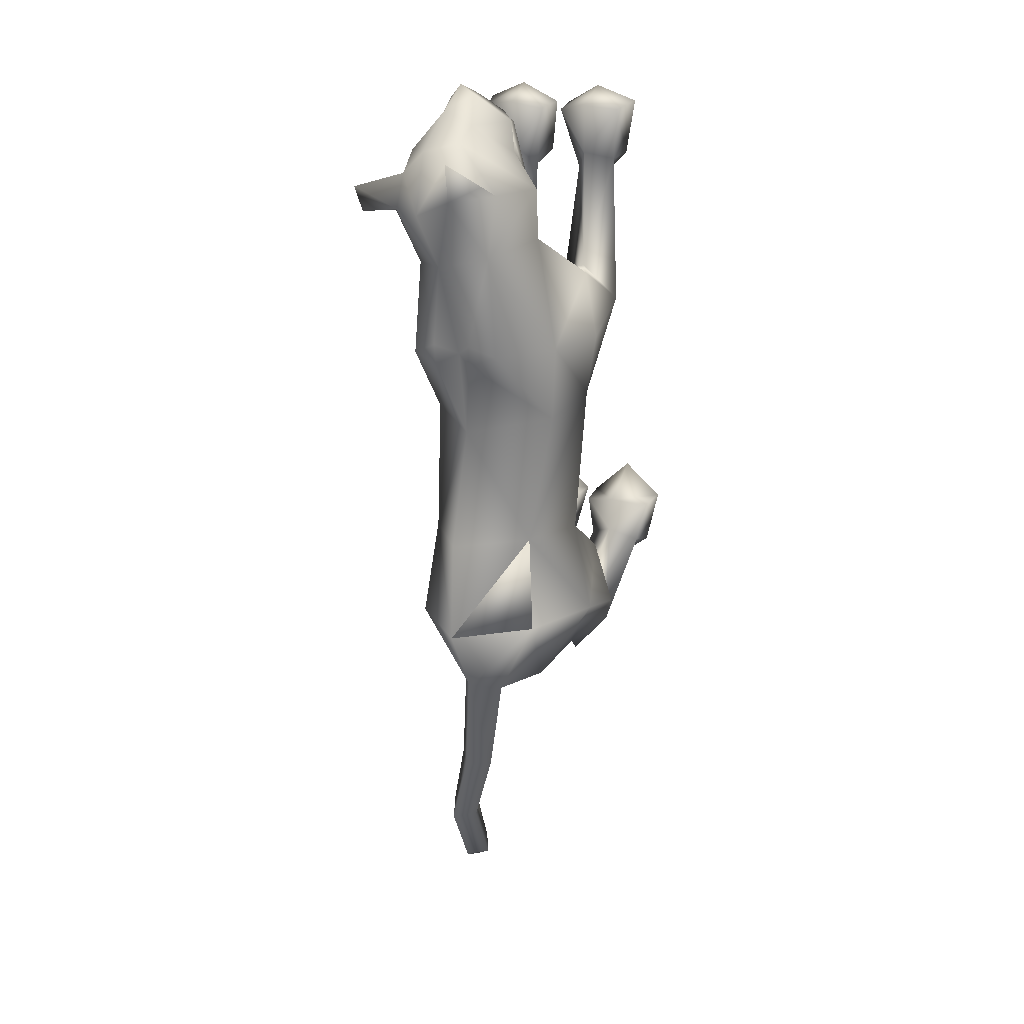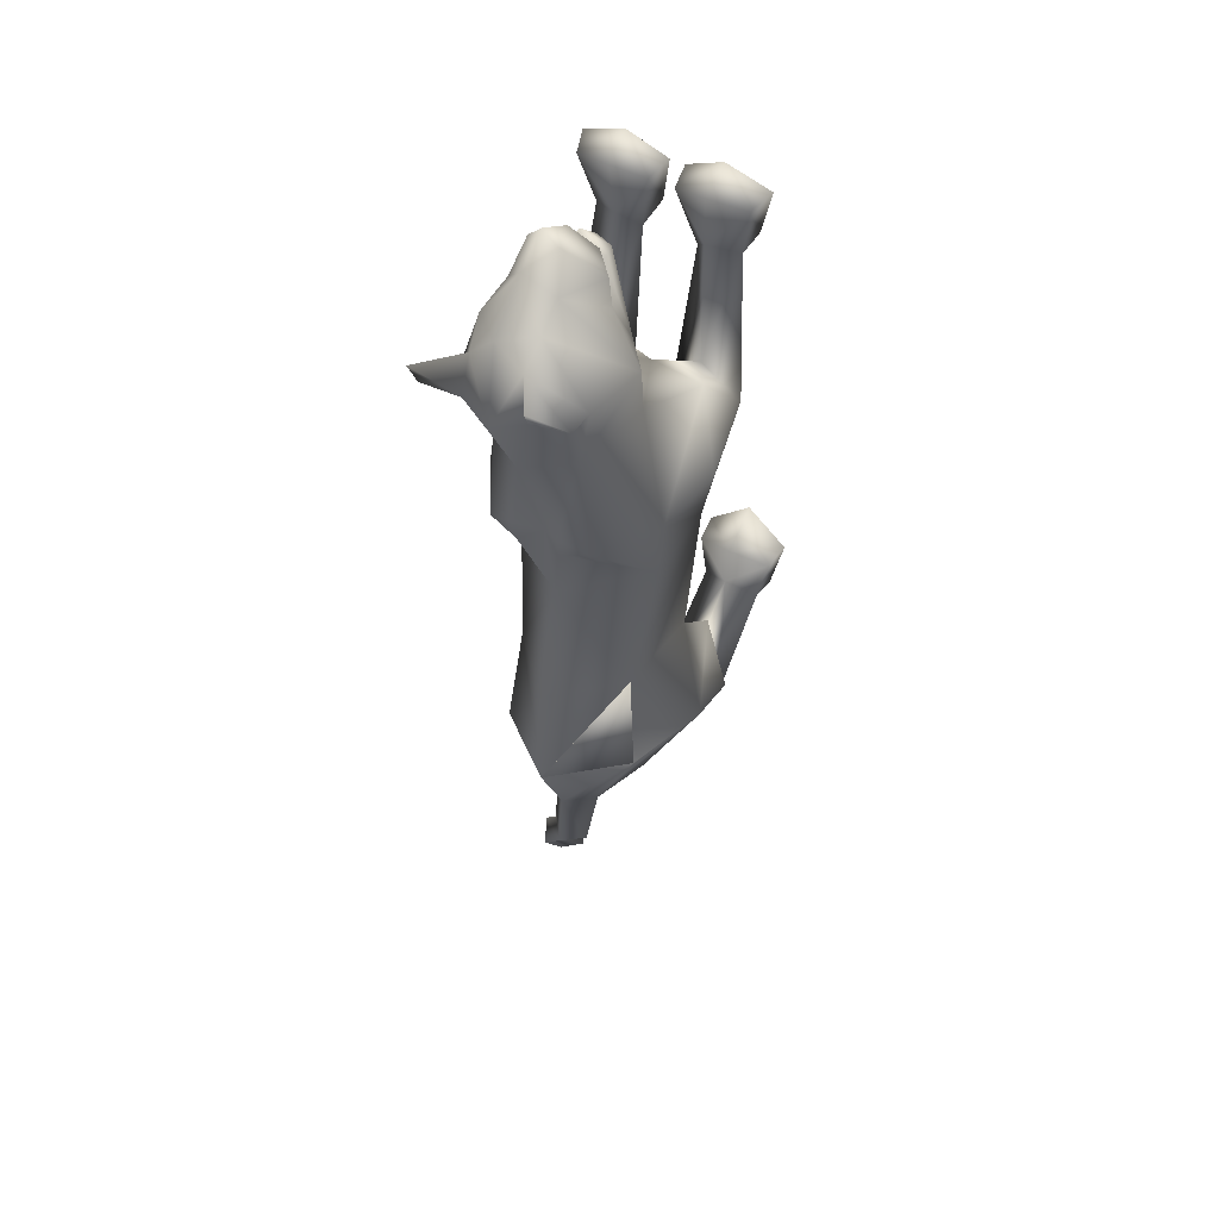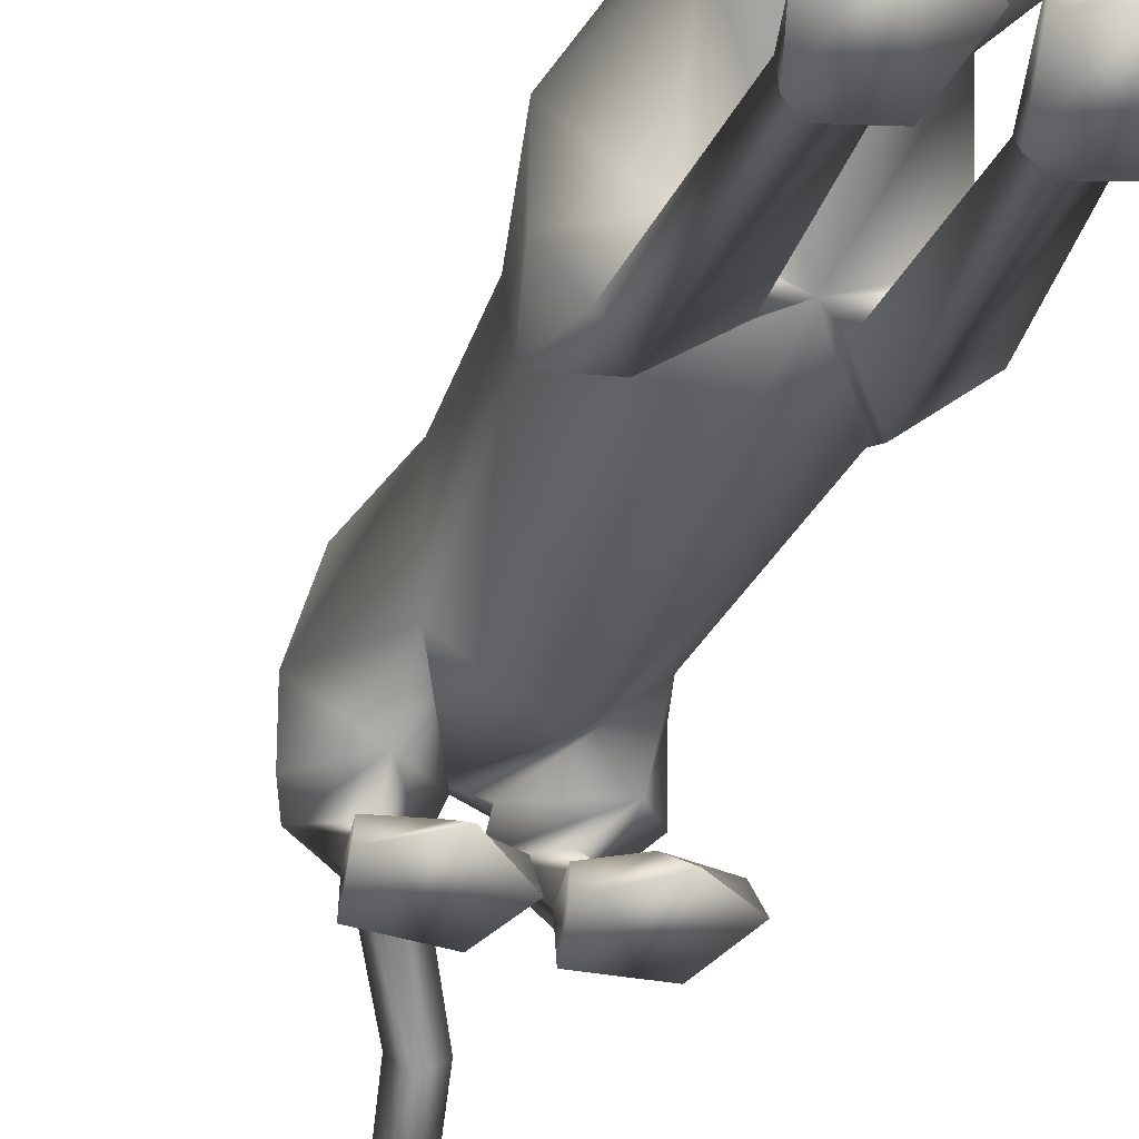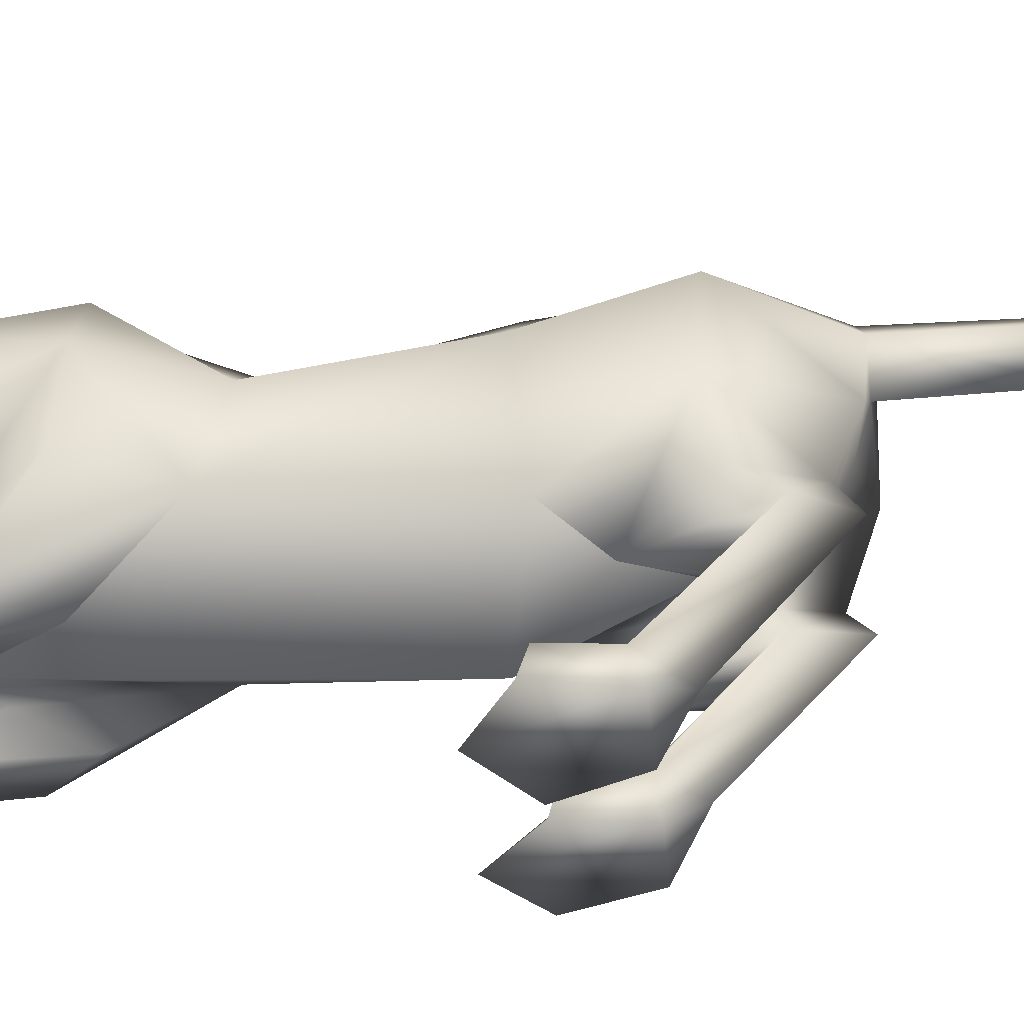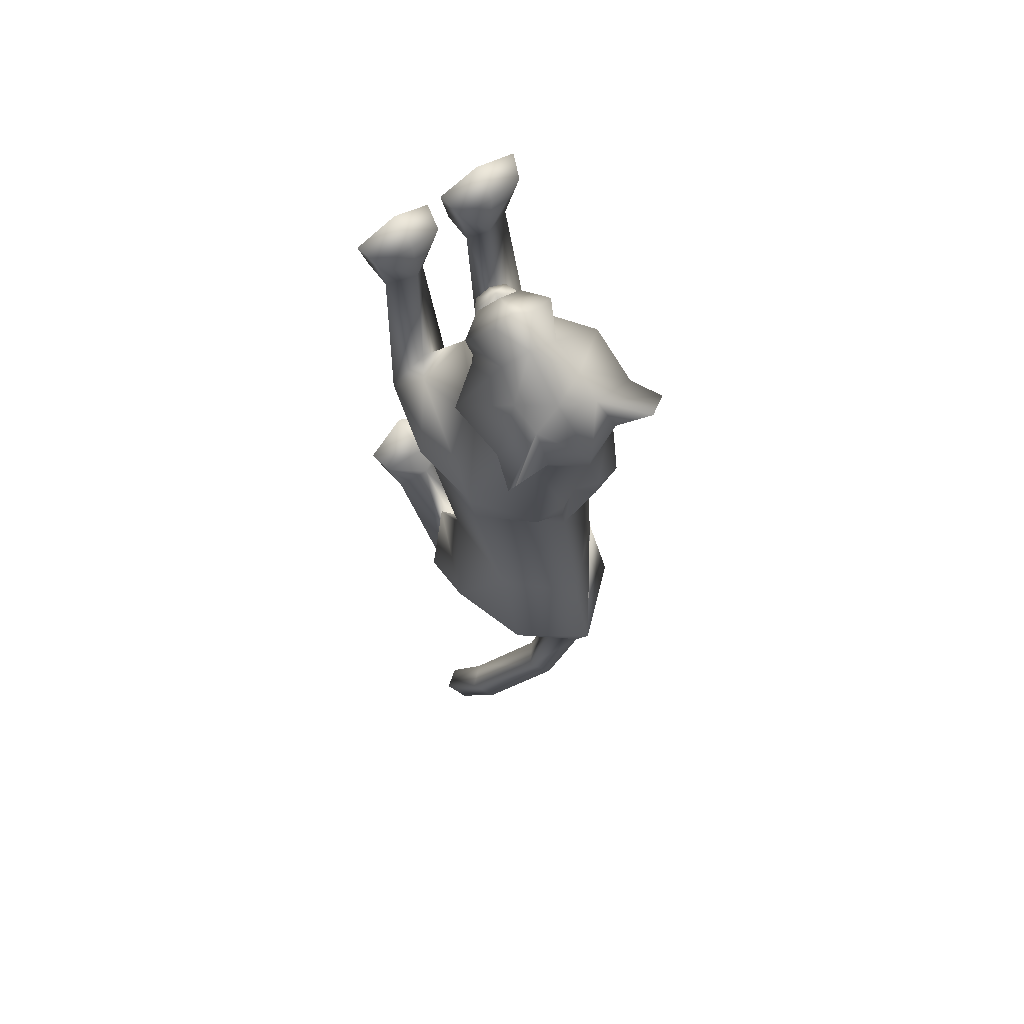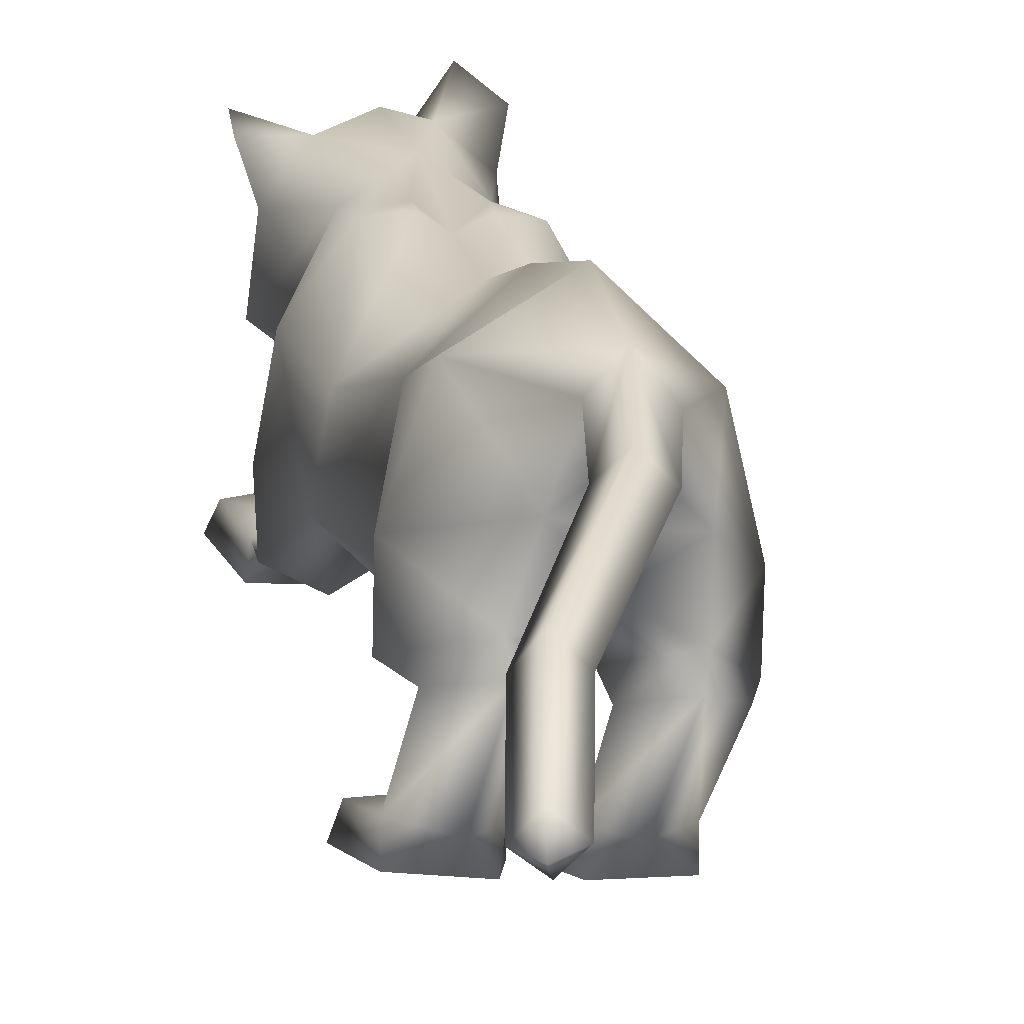
<metadata>
{"format":"obj","ext":"obj","renderer":"f3d","projection":"perspective","resolution":1024,"background":"white","views":[{"elev":19.0,"azim":-144.6,"up":"+Z"},{"elev":49.1,"azim":-144.9,"up":"+Z"},{"elev":-42.4,"azim":-19.3,"up":"+Y"},{"elev":-35.1,"azim":97.9,"up":"+Y"},{"elev":61.8,"azim":147.8,"up":"+Z"},{"elev":12.4,"azim":169.7,"up":"+Y"}]}
</metadata>
<code>
o schering_meshes[0].009
v 0.01098 0.003867 0.3099
v 0.01658 -0.00511 0.3253
v 0.004885 -0.04154 0.2883
v 0.09669 0.07441 0.2974
v 0.1603 0.02135 0.1501
v 0.1074 0.1319 0.2647
v 0.0546 0.09621 0.3393
v 0.08563 0.03796 0.3557
v 0.04655 -0.008132 0.3611
v 0.1184 -0.007333 0.2903
v 0.07863 -0.03279 0.3168
v -0.001431 -0.02266 0.3304
v -0.04227 0.01182 0.3175
v 0.0566 0.04164 0.3842
v 0.01921 0.04794 0.3665
v -0.004065 0.088 0.3133
v -0.01672 0.1449 0.2868
v -0.1231 0.04204 0.1969
v 0.04761 0.1758 0.2684
v -0.003211 -0.003501 0.3153
v 0.06545 -0.002494 0.3006
v 0.05727 -0.04701 0.2792
v 0.06363 -0.01095 0.3173
v 0.07902 -0.0132 0.3012
v 0.01686 0.2389 0.1578
v 0.1873 -0.07629 -0.124
v -0.171 -0.1029 -0.1136
v 0.04195 0.003439 0.326
v 0.03907 -0.02069 0.3221
v 0.0774 -0.01645 0.2696
v 0.0769 0.03395 0.2574
v 0.07372 0.01324 0.2802
v -0.01227 -0.007282 0.285
v -0.000984 0.02119 0.2929
v -0.008495 0.04216 0.272
v 0.04109 -0.0323 0.3422
v 0.07733 -0.03571 0.2956
v 0.0601 -0.0674 0.2976
v 0.03383 -0.06473 0.3144
v 0.00416 -0.06095 0.3073
v -0.007164 -0.02594 0.3102
v -0.07896 0.2732 0.2653
v -0.1305 0.2306 0.2241
v 0.1699 0.2355 0.2006
v 0.17 0.2125 0.1505
v -0.03921 0.003432 -0.8146
v 0.06073 -0.2844 0.2255
v 0.111 -0.2486 0.3626
v 0.03709 -0.2645 0.3269
v 0.04479 -0.2159 0.3163
v 0.1563 -0.2776 0.2239
v 0.1891 -0.2457 0.3313
v 0.1722 -0.2048 0.3163
v 0.106 -0.1983 0.3263
v -0.01762 -0.29 0.2273
v 0.009577 -0.2666 0.3273
v -0.06318 -0.2626 0.3653
v -0.1138 -0.2962 0.2304
v -0.1463 -0.2734 0.3382
v -0.06339 -0.212 0.3285
v -0.1311 -0.2296 0.3231
v -0.00233 -0.2193 0.3173
v 0.1508 -0.02088 -0.6913
v -0.1914 -0.0638 -0.6861
v 0.1238 -0.1233 -1.356
v 0.1363 -0.09794 -1.399
v 0.1589 -0.09554 -1.36
v 0.09852 -0.09141 -1.376
v 0.1347 -0.06082 -1.383
v 0.1402 -0.3365 -0.6392
v 0.03328 -0.3506 -0.6357
v 0.009841 -0.3632 -0.5376
v 0.09414 -0.3549 -0.4748
v 0.08098 -0.2959 -0.5353
v 0.1732 -0.3397 -0.5344
v 0.01306 -0.3157 -0.5471
v 0.1594 -0.2957 -0.5447
v -0.1495 -0.3597 -0.6269
v -0.04414 -0.3566 -0.633
v -0.1635 -0.3227 -0.538
v -0.08747 -0.3105 -0.5349
v -0.1701 -0.3687 -0.5238
v -0.08951 -0.3684 -0.4654
v -0.01182 -0.3648 -0.5367
v -0.02037 -0.3183 -0.5466
v -0.012 0.1469 -0.1216
v -0.007087 0.2026 0.05774
v 0.1152 0.01264 0.06113
v 0.07672 0.1515 0.05188
v -0.1113 0.01918 0.09666
v -0.0854 0.1494 0.07234
v 0.003001 -0.06374 0.08202
v 0.01168 -0.2039 -0.1534
v -0.01379 0.1267 -0.2875
v 0.1298 0.02652 -0.2763
v -0.1415 0.00956 -0.2651
v 0.02582 0.178 -0.1027
v 0.1328 -0.1449 -0.004164
v -0.1013 -0.1694 -0.001853
v -0.05359 0.1728 -0.09804
v 0.09056 -0.035 0.1599
v 0.02688 0.03586 0.2218
v 0.1032 -0.005175 0.2319
v -0.04674 0.00833 0.2576
v 0.01298 -0.04043 0.1605
v -0.06012 -0.02484 0.1854
v -0.04425 0.2196 0.1858
v -0.01872 0.193 0.2516
v -0.1126 0.1604 0.1973
v 0.08668 0.2104 0.1612
v 0.1466 0.1384 0.1436
v 0.09316 0.1798 0.2259
v -0.000479 -0.2257 -0.5075
v -0.01588 0.1787 -0.5161
v 0.0532 -0.1987 -0.05386
v 0.1148 -0.2082 -0.1345
v 0.1099 -0.1861 0.0078
v 0.1744 -0.1915 -0.05016
v -0.02101 -0.2039 -0.05155
v -0.08818 -0.2165 -0.1248
v -0.07112 -0.2071 0.004657
v -0.1409 -0.2245 -0.05869
v -0.03306 0.2097 -0.7016
v 0.1122 -0.2404 0.1718
v 0.1511 -0.2282 0.2178
v 0.0987 -0.2045 0.2326
v 0.06851 -0.2392 0.1996
v -0.02985 -0.2482 0.2004
v -0.06065 -0.2186 0.2342
v -0.1132 -0.2486 0.222
v -0.07506 -0.2542 0.176
v -0.08337 0.1063 -0.8373
v -0.04133 0.07188 -0.8331
v -0.04134 0.16 -0.8226
v 0.000586 0.1176 -0.834
v 0.03056 0.01964 -0.8304
v -0.1117 0.001846 -0.8335
v 0.03165 0.08648 -1.02
v -0.000448 0.03992 -1.022
v -0.000207 0.1185 -1.034
v -0.03882 0.08342 -1.033
v 0.0008 -0.1386 -0.7015
v 0.05926 -0.08538 -0.7974
v 0.1558 -0.124 -0.7085
v 0.09871 -0.1785 -0.6115
v -0.03812 -0.1422 -0.7005
v -0.1179 -0.1063 -0.7964
v -0.185 -0.159 -0.7022
v -0.1172 -0.196 -0.601
v 0.09522 -0.04587 -1.211
v 0.06937 -0.006458 -1.233
v 0.1058 0.02814 -1.236
v 0.1316 -0.01039 -1.214
v 0.1249 -0.1376 -0.7638
v 0.05403 -0.1191 -0.8265
v 0.003795 -0.1612 -0.7461
v 0.06872 -0.1771 -0.693
v -0.04526 -0.1661 -0.7451
v -0.1072 -0.1388 -0.8243
v -0.165 -0.1695 -0.7529
v -0.1014 -0.194 -0.6893
v 0.07804 -0.2774 -0.6003
v 0.1373 -0.2899 -0.6244
v 0.07161 -0.2983 -0.6784
v 0.02454 -0.3039 -0.6206
v -0.04013 -0.3088 -0.6182
v -0.09315 -0.2908 -0.5968
v -0.09137 -0.3113 -0.6729
v -0.1512 -0.313 -0.6158
v 0.08157 0.1673 -0.1267
v 0.02618 0.1733 -0.1422
v 0.1626 0.06041 -0.1302
v 0.1487 -0.1003 -0.2473
v -0.1709 0.04343 -0.111
v -0.1074 0.156 -0.1154
v -0.05243 0.1689 -0.1378
v -0.1396 -0.1198 -0.2372
v 0.1001 -0.1043 -0.539
v 0.09768 0.08008 -0.5167
v 0.09657 0.1308 -0.6928
v -0.1247 0.065 -0.5112
v -0.1159 -0.1178 -0.5343
v -0.1539 0.09467 -0.6909
v -0.1537 0.09447 -0.6909
v 0.0174 -0.1936 -0.02616
v -0.03314 -0.05847 -0.7875
v 0.9205 -0.4447 -0.6462
v -0.1526 0.093 -0.6907
v -0.03193 0.2084 -0.702
v -0.1236 0.06349 -0.5114
v -0.03322 0.2099 -0.7016
v -0.1248 0.06521 -0.5112
f 181 188 184
f 188 192 183
f 181 189 190
f 189 192 190
f 181 190 188
f 188 190 192
f 181 123 189
f 189 191 192
f 1 2 3
f 4 5 6
f 7 4 6
f 7 8 4
f 9 10 8
f 8 10 4
f 11 10 9
f 12 9 13
f 14 8 7
f 14 9 8
f 14 15 9
f 9 15 13
f 15 16 13
f 7 16 15
f 14 7 15
f 7 17 16
f 16 17 18
f 6 19 7
f 17 7 19
f 2 20 3
f 20 1 3
f 21 22 23
f 23 22 24
f 24 22 21
f 25 107 108
f 18 17 109
f 108 17 19
f 17 108 109
f 25 108 19
f 42 43 108
f 108 43 109
f 108 107 42
f 43 42 107
f 109 43 107
f 107 25 87
f 88 89 5
f 90 18 91
f 18 109 91
f 91 109 107
f 91 107 87
f 110 87 25
f 112 111 45
f 89 87 110
f 89 110 111
f 5 89 111
f 5 111 6
f 44 112 45
f 111 110 45
f 45 110 44
f 112 44 110
f 6 111 112
f 112 19 6
f 25 19 112
f 25 112 110
f 88 5 101
f 28 29 30
f 30 31 32
f 28 33 29
f 33 28 34
f 33 34 35
f 102 11 9
f 11 103 10
f 103 4 10
f 4 103 5
f 30 103 102
f 102 103 11
f 33 102 104
f 102 12 104
f 102 9 12
f 12 13 104
f 33 29 102
f 30 102 29
f 36 30 29
f 36 37 30
f 38 37 36
f 36 29 33
f 39 38 36
f 103 30 37
f 37 101 103
f 38 101 37
f 38 105 101
f 38 39 105
f 40 105 39
f 39 36 40
f 40 36 41
f 36 33 41
f 104 41 33
f 40 106 105
f 40 41 106
f 106 41 104
f 5 103 101
f 92 88 101
f 101 105 92
f 106 92 105
f 104 13 16
f 16 18 104
f 18 106 104
f 90 106 18
f 92 106 90
f 30 32 28
f 87 89 97
f 97 89 170
f 170 171 97
f 172 89 88
f 172 170 89
f 97 171 86
f 97 86 87
f 88 98 172
f 172 98 26
f 99 185 90
f 174 90 91
f 174 91 175
f 100 87 86
f 100 86 176
f 175 100 176
f 100 175 91
f 87 100 91
f 99 174 27
f 90 174 99
f 92 90 185
f 185 88 92
f 88 185 98
f 185 93 173
f 94 171 95
f 95 171 170
f 95 170 172
f 173 95 172
f 185 177 93
f 96 174 175
f 96 175 176
f 94 96 176
f 86 94 176
f 86 171 94
f 177 174 96
f 27 174 177
f 26 173 172
f 185 173 115
f 115 173 116
f 117 118 98
f 118 26 98
f 117 98 185
f 117 185 115
f 118 173 26
f 116 173 118
f 185 119 177
f 119 120 177
f 121 99 122
f 121 185 99
f 122 99 27
f 122 27 177
f 120 122 177
f 121 119 185
f 93 177 113
f 93 113 173
f 177 96 181
f 182 181 64
f 96 94 181
f 94 114 181
f 182 177 181
f 177 182 113
f 173 113 178
f 94 179 114
f 95 179 94
f 178 63 179
f 178 179 173
f 173 179 95
f 113 182 186
f 191 183 192
f 179 180 123
f 136 186 46
f 179 123 114
f 137 46 186
f 181 114 123
f 63 180 179
f 184 137 64
f 180 63 136
f 113 186 178
f 64 181 184
f 186 142 178
f 186 136 143
f 63 144 143
f 143 142 186
f 145 178 142
f 178 145 63
f 143 136 63
f 144 63 145
f 186 182 146
f 147 64 137
f 64 147 148
f 186 147 137
f 147 186 146
f 149 146 182
f 148 149 64
f 182 64 149
f 184 132 137
f 137 132 133
f 184 134 132
f 46 137 133
f 46 133 136
f 136 133 135
f 180 136 135
f 180 135 134
f 180 134 123
f 184 123 134
f 124 116 125
f 47 48 49
f 49 50 47
f 51 48 47
f 51 52 48
f 53 126 54
f 53 125 126
f 52 51 53
f 53 51 125
f 125 51 124
f 51 47 124
f 48 53 54
f 49 48 50
f 50 48 54
f 117 115 127
f 116 118 125
f 47 127 124
f 115 116 127
f 52 53 48
f 117 125 118
f 50 127 47
f 50 126 127
f 50 54 126
f 125 117 126
f 124 127 116
f 127 126 117
f 158 159 147
f 147 160 148
f 146 158 147
f 158 149 161
f 149 148 160
f 160 161 149
f 146 149 158
f 160 147 159
f 154 155 143
f 142 156 145
f 142 143 156
f 156 143 155
f 145 154 144
f 143 144 154
f 154 145 157
f 156 157 145
f 166 158 167
f 158 166 159
f 168 159 166
f 167 160 169
f 160 167 161
f 161 167 158
f 168 169 159
f 159 169 160
f 78 168 79
f 169 168 78
f 169 78 80
f 80 167 169
f 81 82 83
f 84 81 83
f 84 85 81
f 84 79 85
f 82 80 78
f 81 80 82
f 80 81 167
f 85 167 81
f 85 166 167
f 85 79 166
f 79 168 166
f 84 83 79
f 83 78 79
f 83 82 78
f 128 121 129
f 55 56 57
f 58 57 59
f 57 60 61
f 56 62 57
f 62 60 57
f 62 129 60
f 61 60 129
f 61 129 130
f 61 130 58
f 130 131 58
f 58 131 55
f 56 55 62
f 62 55 128
f 62 128 129
f 131 130 120
f 130 129 121
f 55 131 128
f 131 120 128
f 119 128 120
f 121 128 119
f 59 57 61
f 59 61 58
f 58 55 57
f 120 130 122
f 121 122 130
f 162 163 154
f 163 70 164
f 70 71 164
f 72 73 74
f 74 73 75
f 155 154 163
f 76 74 162
f 77 163 162
f 164 155 163
f 164 165 155
f 156 155 165
f 72 74 76
f 157 156 162
f 165 162 156
f 75 70 77
f 76 162 165
f 154 157 162
f 76 165 71
f 71 165 164
f 77 162 74
f 163 77 70
f 73 70 75
f 74 75 77
f 73 71 70
f 72 76 71
f 72 71 73
f 138 135 139
f 133 139 135
f 140 134 138
f 140 141 134
f 141 132 134
f 141 139 132
f 133 132 139
f 138 134 135
f 139 141 150
f 65 66 67
f 66 68 69
f 150 151 68
f 69 68 152
f 140 151 141
f 139 150 138
f 68 151 152
f 67 152 153
f 138 150 153
f 65 68 66
f 69 152 67
f 67 150 65
f 66 69 67
f 150 67 153
f 68 65 150
f 153 140 138
f 150 141 151
f 152 140 153
f 152 151 140
f 184 189 123
f 189 183 191
f 184 188 189
f 189 188 183

</code>
